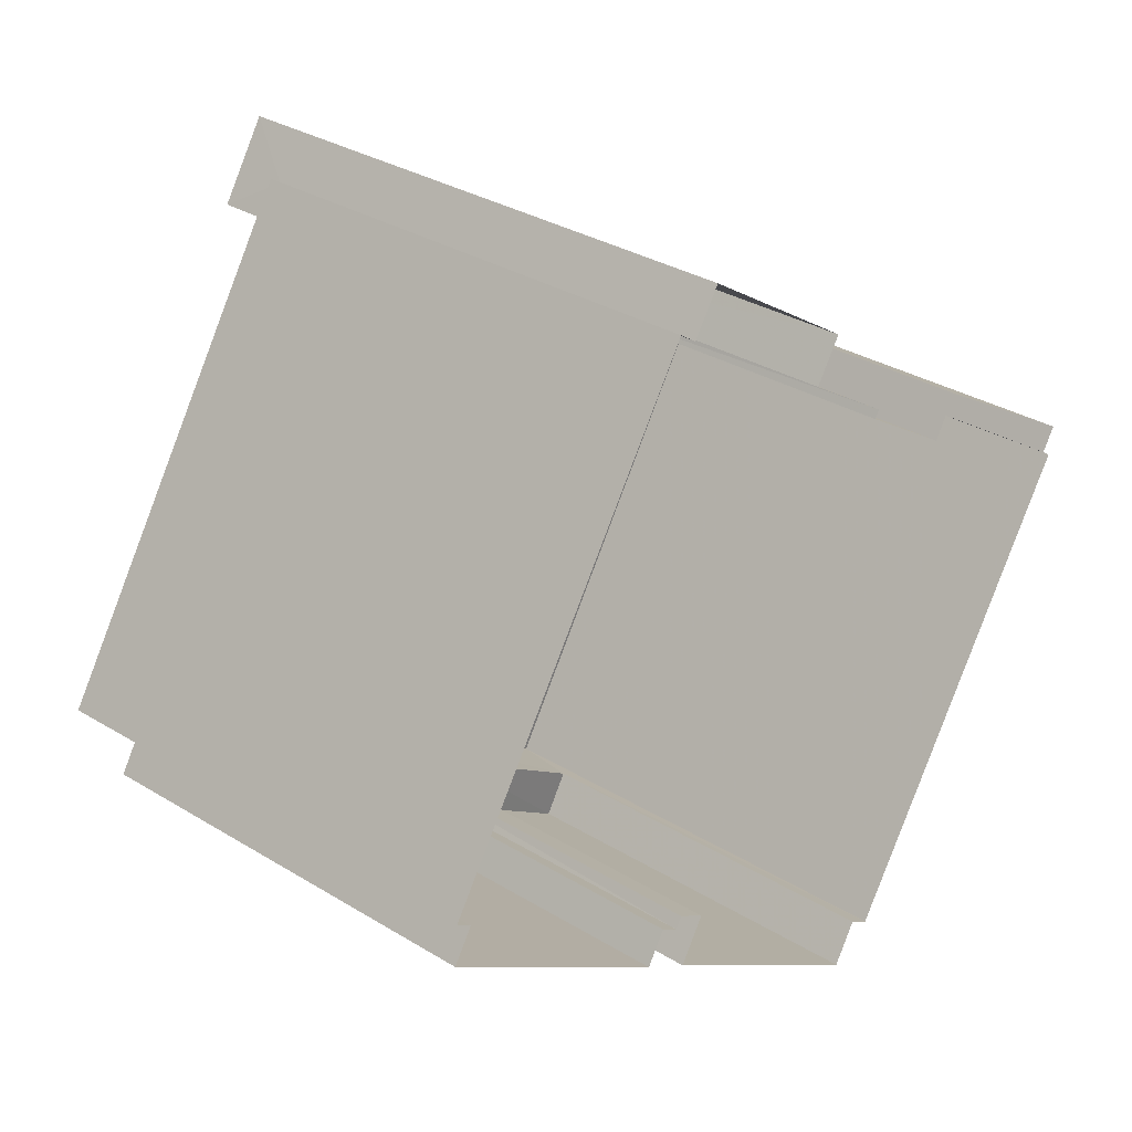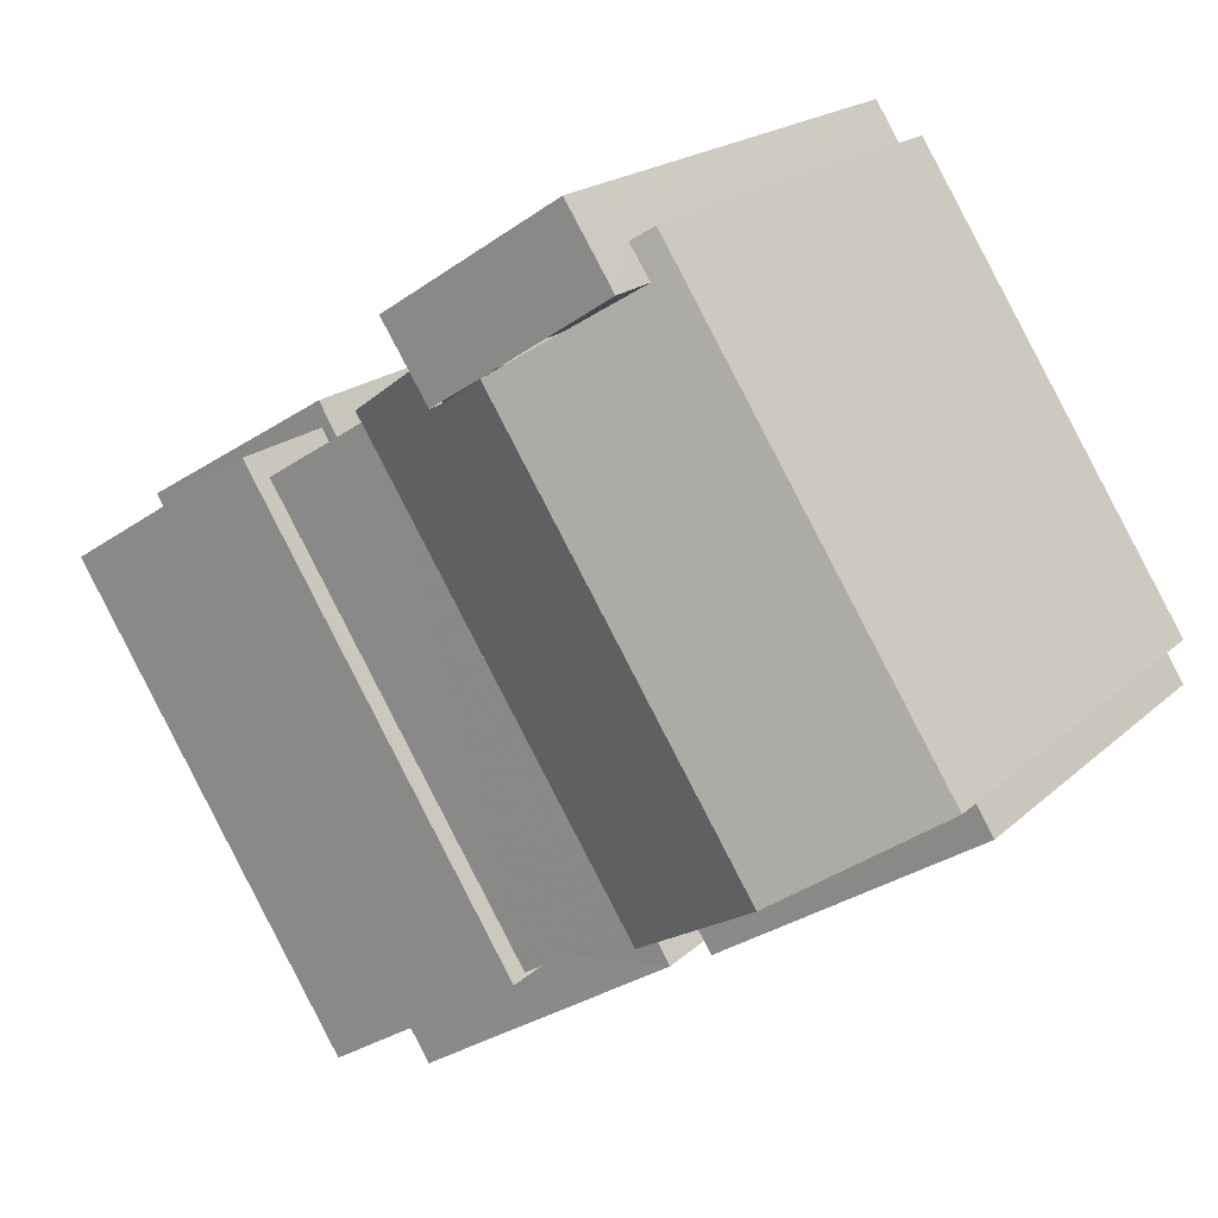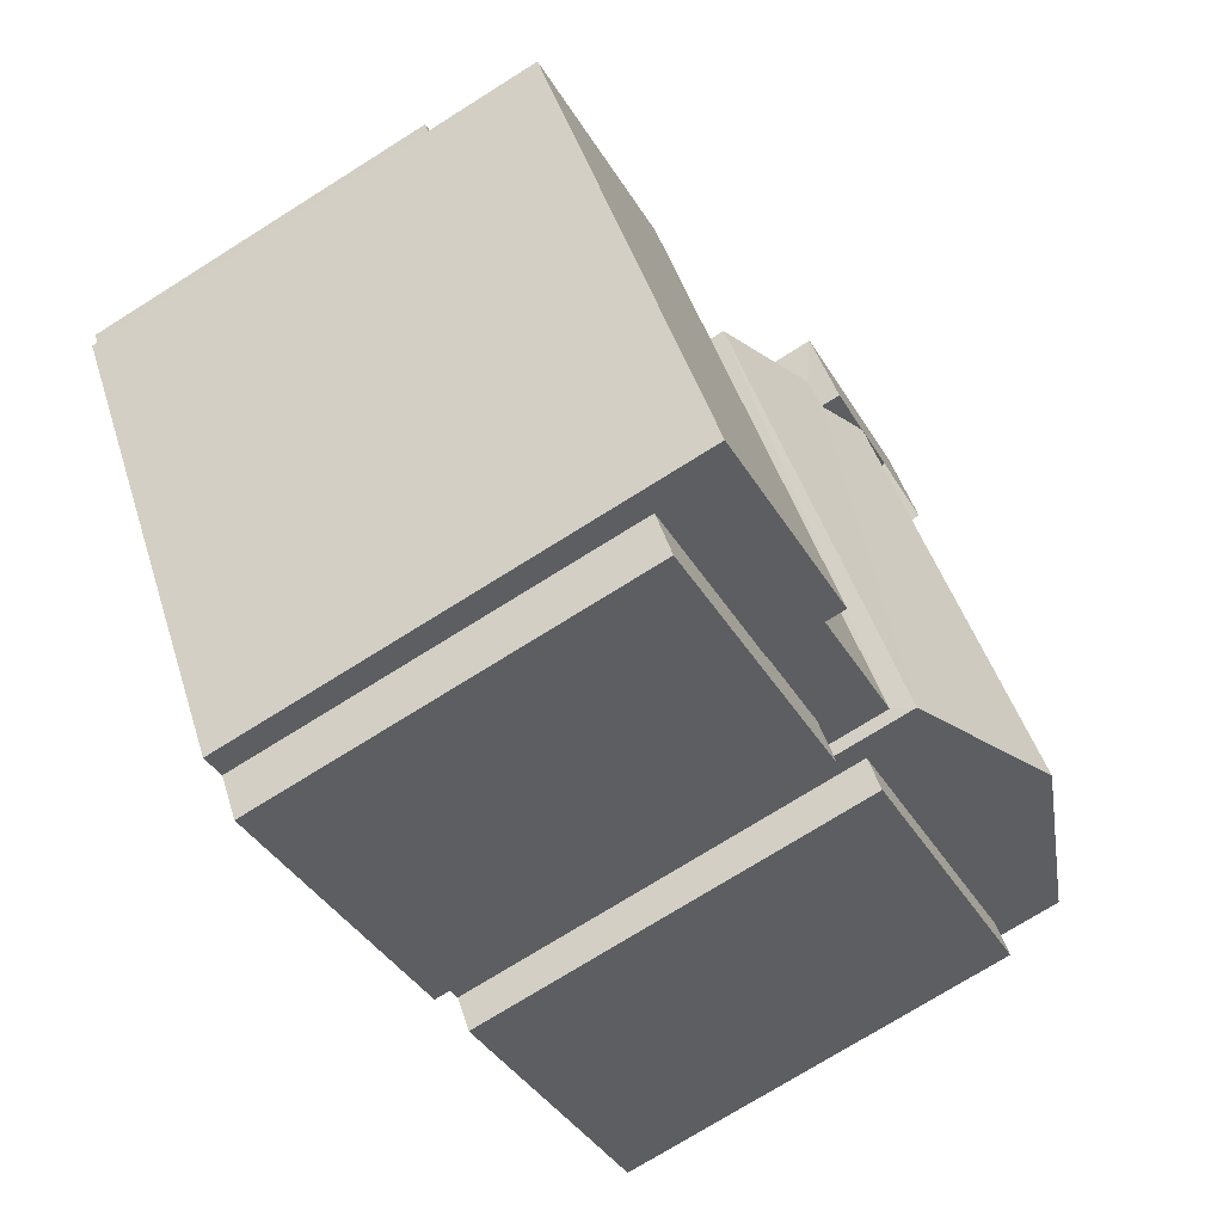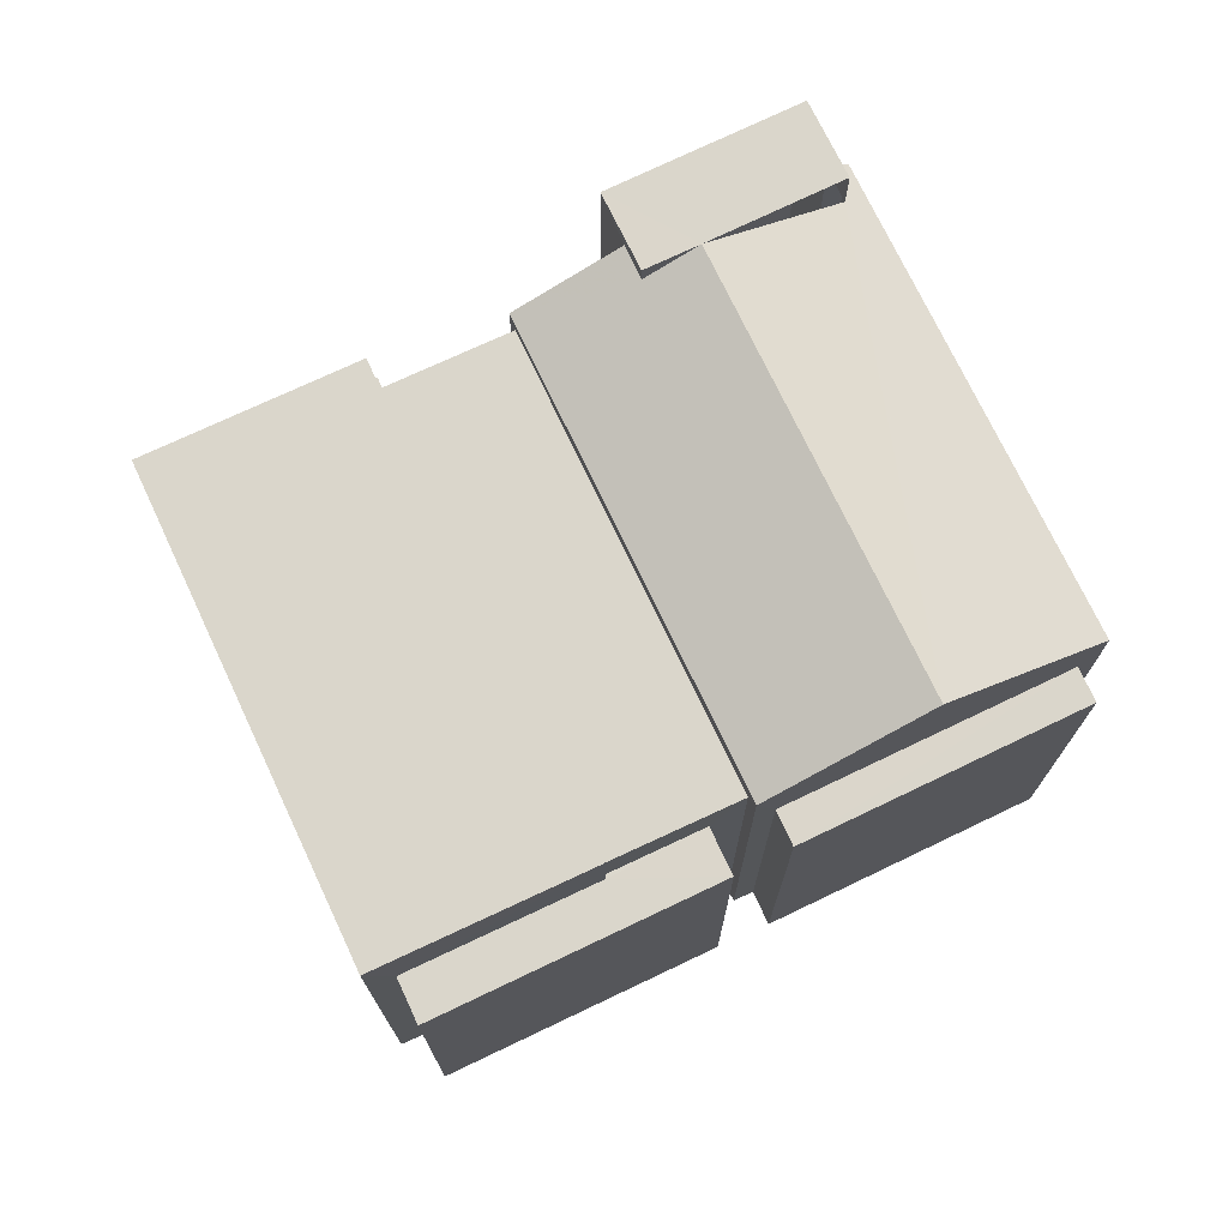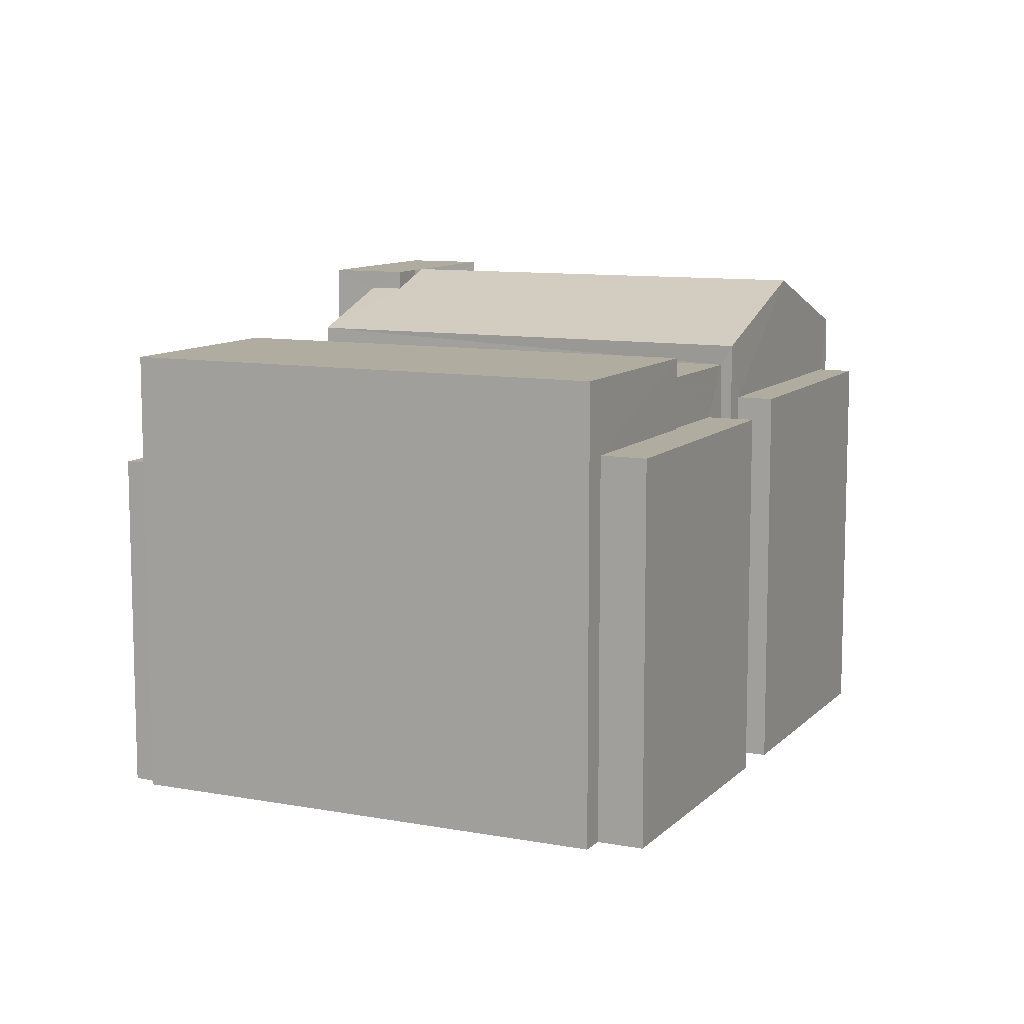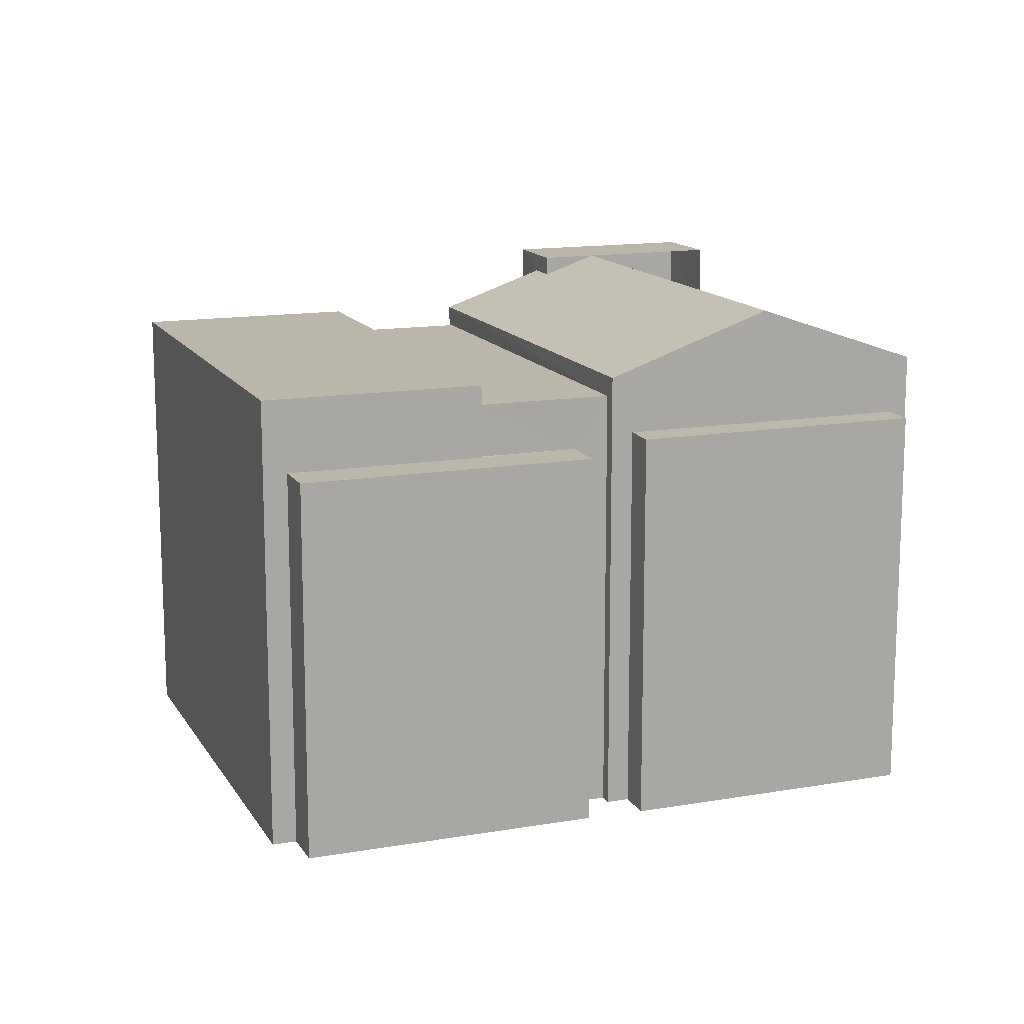
<metadata>
{"format":"obj","ext":"obj","renderer":"f3d","projection":"perspective","resolution":1024,"background":"white","views":[{"elev":32.1,"azim":130.6,"up":"+Y"},{"elev":19.2,"azim":31.7,"up":"+Y"},{"elev":-73.9,"azim":-57.9,"up":"+Y"},{"elev":73.8,"azim":7.4,"up":"+Z"},{"elev":10.0,"azim":-32.2,"up":"+Z"},{"elev":14.0,"azim":12.0,"up":"+Z"}]}
</metadata>
<code>
v -2.24e+05 -1.285e+05 14.39
v -2.24e+05 -1.285e+05 14.39
v -2.24e+05 -1.284e+05 14.39
v -2.24e+05 -1.284e+05 14.39
v -2.24e+05 -1.284e+05 14.39
v -2.24e+05 -1.285e+05 14.39
v -2.24e+05 -1.285e+05 14.39
v -2.24e+05 -1.285e+05 14.39
v -2.24e+05 -1.285e+05 14.39
v -2.24e+05 -1.285e+05 14.39
v -2.24e+05 -1.285e+05 14.39
v -2.24e+05 -1.285e+05 14.39
v -2.24e+05 -1.285e+05 14.39
v -2.24e+05 -1.285e+05 14.39
v -2.24e+05 -1.285e+05 14.39
v -2.24e+05 -1.285e+05 14.39
v -2.24e+05 -1.285e+05 14.39
v -2.24e+05 -1.285e+05 14.39
v -2.24e+05 -1.285e+05 14.39
v -2.24e+05 -1.285e+05 14.39
v -2.24e+05 -1.285e+05 14.39
v -2.24e+05 -1.285e+05 14.39
v -2.24e+05 -1.285e+05 14.39
v -2.24e+05 -1.285e+05 14.39
v -2.24e+05 -1.285e+05 24.04
v -2.24e+05 -1.285e+05 24.04
v -2.24e+05 -1.284e+05 24.04
v -2.24e+05 -1.284e+05 24.04
v -2.24e+05 -1.285e+05 24.04
v -2.24e+05 -1.285e+05 21.85
v -2.24e+05 -1.285e+05 21.85
v -2.24e+05 -1.285e+05 21.85
v -2.24e+05 -1.285e+05 21.85
v -2.24e+05 -1.285e+05 21.56
v -2.24e+05 -1.285e+05 21.56
v -2.24e+05 -1.285e+05 21.56
v -2.24e+05 -1.285e+05 21.56
v -2.24e+05 -1.285e+05 21.56
v -2.24e+05 -1.285e+05 21.56
v -2.24e+05 -1.285e+05 20.83
v -2.24e+05 -1.285e+05 20.83
v -2.24e+05 -1.285e+05 20.83
v -2.24e+05 -1.285e+05 20.83
v -2.24e+05 -1.285e+05 20.83
v -2.24e+05 -1.285e+05 20.83
v -2.24e+05 -1.285e+05 22.93
v -2.24e+05 -1.285e+05 22.93
v -2.24e+05 -1.285e+05 22.93
v -2.24e+05 -1.285e+05 22.93
v -2.24e+05 -1.285e+05 22.55
v -2.24e+05 -1.285e+05 22.55
v -2.24e+05 -1.285e+05 22.55
v -2.24e+05 -1.285e+05 22.55
v -2.24e+05 -1.285e+05 23.67
v -2.24e+05 -1.285e+05 22.94
v -2.24e+05 -1.285e+05 23.67
v -2.24e+05 -1.285e+05 22.94
v -2.24e+05 -1.285e+05 24.04
v -2.24e+05 -1.284e+05 23.09
v -2.24e+05 -1.284e+05 23.09
v -2.24e+05 -1.284e+05 22.94
v -2.24e+05 -1.285e+05 22.94
f 1 2 3
f 4 5 6
f 3 2 5
f 2 7 8
f 9 4 6
f 10 11 12
f 13 14 12
f 15 16 17
f 13 12 16
f 18 6 19
f 20 12 11
f 16 21 17
f 22 23 24
f 24 2 8
f 21 20 19
f 21 19 23
f 5 2 6
f 20 16 12
f 23 19 6
f 21 16 20
f 23 6 24
f 6 2 24
f 60 28 26
f 56 26 29
f 25 26 27
f 27 26 28
f 29 26 25
f 30 31 32
f 30 33 31
f 34 35 36
f 35 37 36
f 36 38 39
f 36 37 38
f 40 41 42
f 42 41 43
f 40 44 41
f 43 41 45
f 46 47 48
f 46 49 47
f 50 51 52
f 53 50 52
f 54 55 56
f 55 57 56
f 56 58 26
f 56 57 58
f 59 60 61
f 61 60 62
f 62 60 58
f 60 26 58
f 35 15 17
f 37 35 17
f 45 41 53
f 41 46 53
f 39 50 36
f 36 50 48
f 53 46 48
f 50 53 48
f 5 61 3
f 5 59 61
f 43 11 42
f 43 20 11
f 13 34 47
f 47 34 48
f 13 16 34
f 48 34 36
f 21 37 17
f 21 38 37
f 44 40 10
f 12 44 10
f 55 54 6
f 18 55 6
f 62 1 3
f 61 62 3
f 47 14 13
f 47 49 14
f 2 32 7
f 2 30 32
f 52 18 19
f 18 52 55
f 23 22 51
f 57 55 51
f 22 57 51
f 51 55 52
f 16 15 35
f 34 16 35
f 22 24 33
f 2 1 30
f 58 33 30
f 57 22 33
f 30 1 62
f 57 33 58
f 58 30 62
f 32 8 7
f 32 31 8
f 5 4 59
f 4 27 59
f 59 28 60
f 59 27 28
f 33 8 31
f 33 24 8
f 12 14 44
f 14 49 44
f 44 46 41
f 44 49 46
f 9 54 25
f 25 54 29
f 9 6 54
f 29 54 56
f 27 4 9
f 25 27 9
f 19 43 52
f 52 43 53
f 19 20 43
f 53 43 45
f 21 23 38
f 23 51 38
f 38 50 39
f 38 51 50
f 40 11 10
f 40 42 11

</code>
